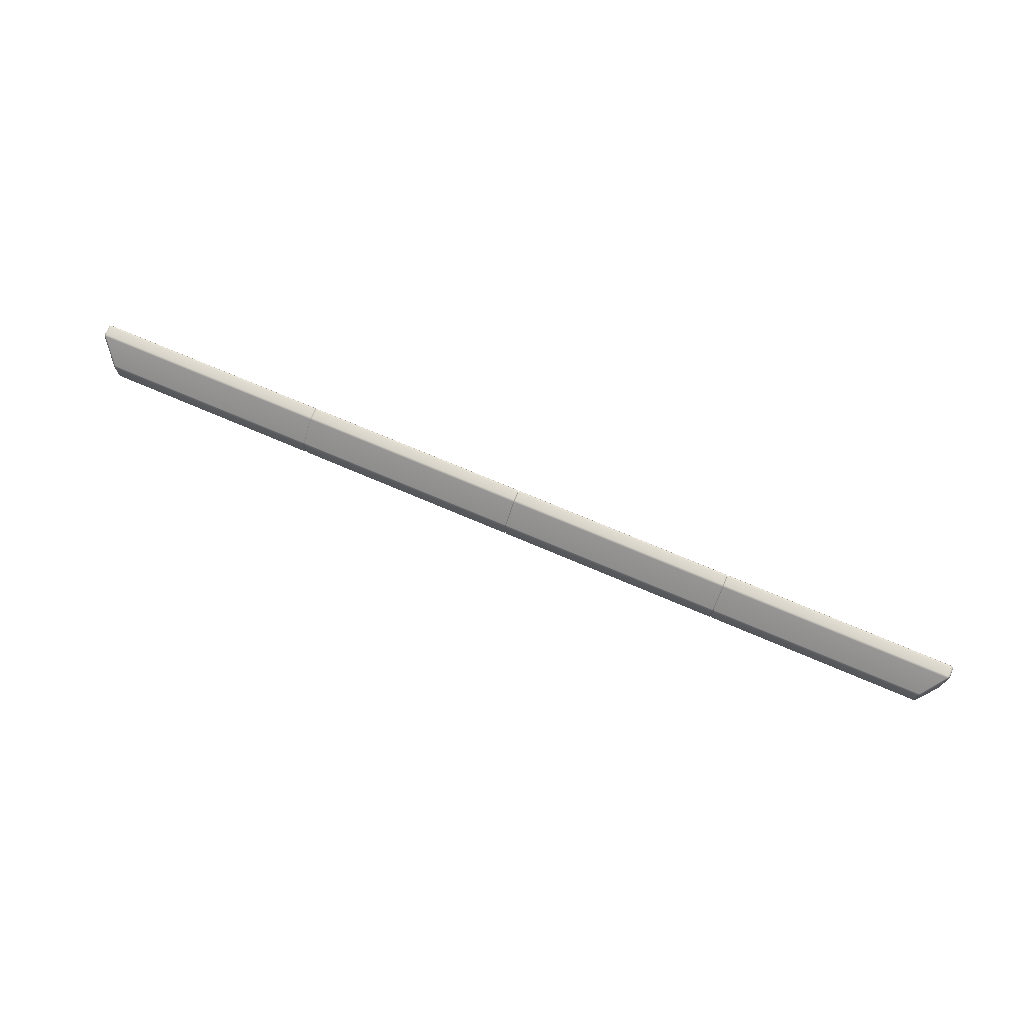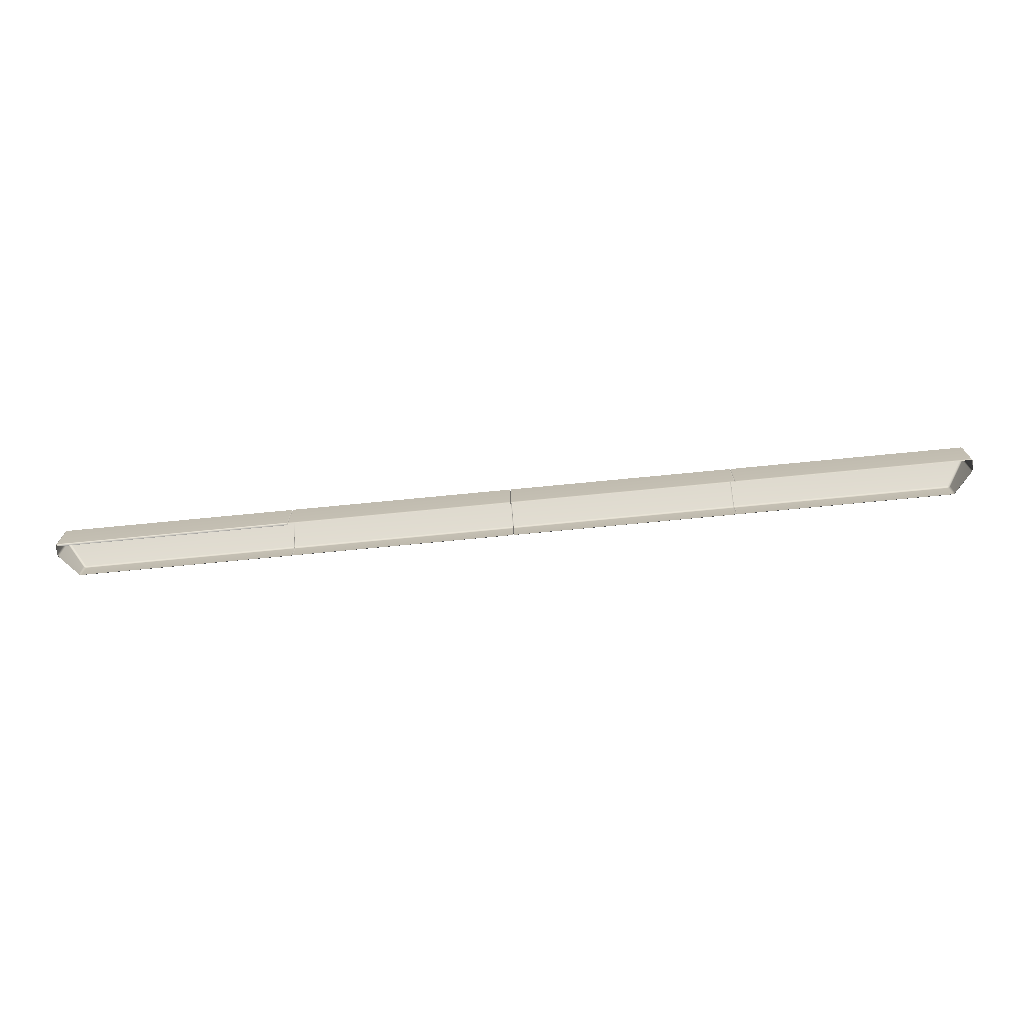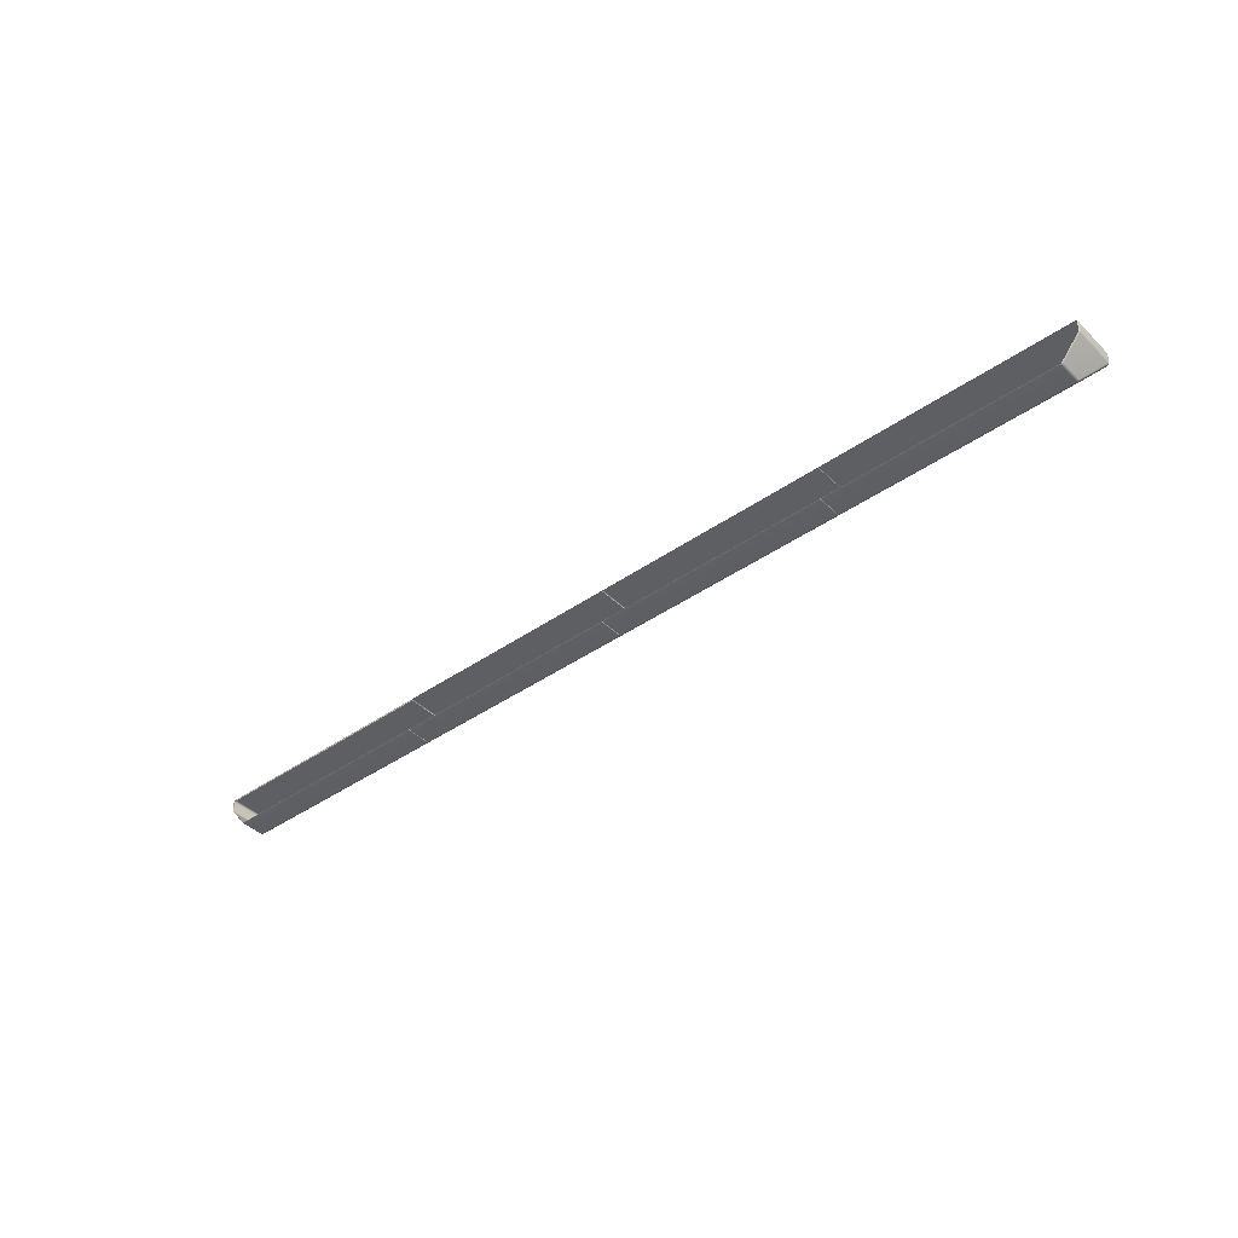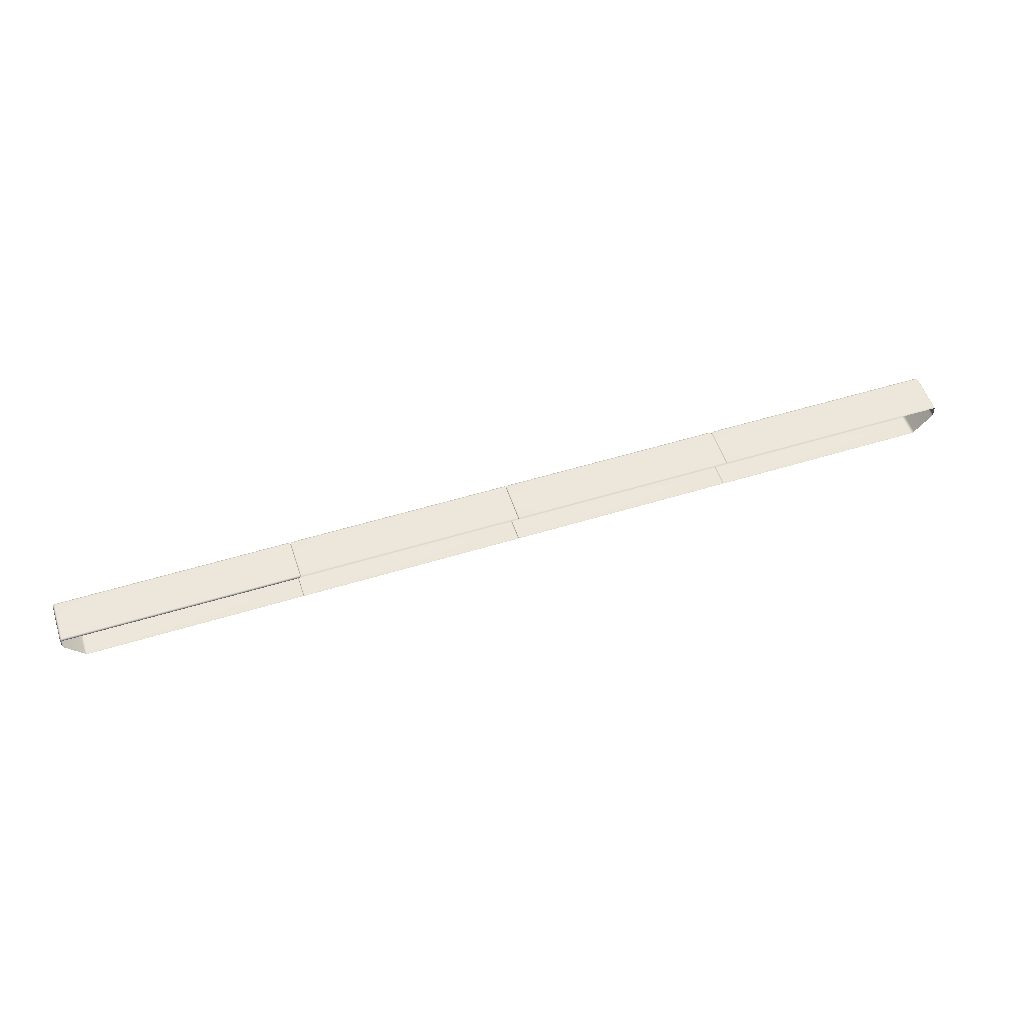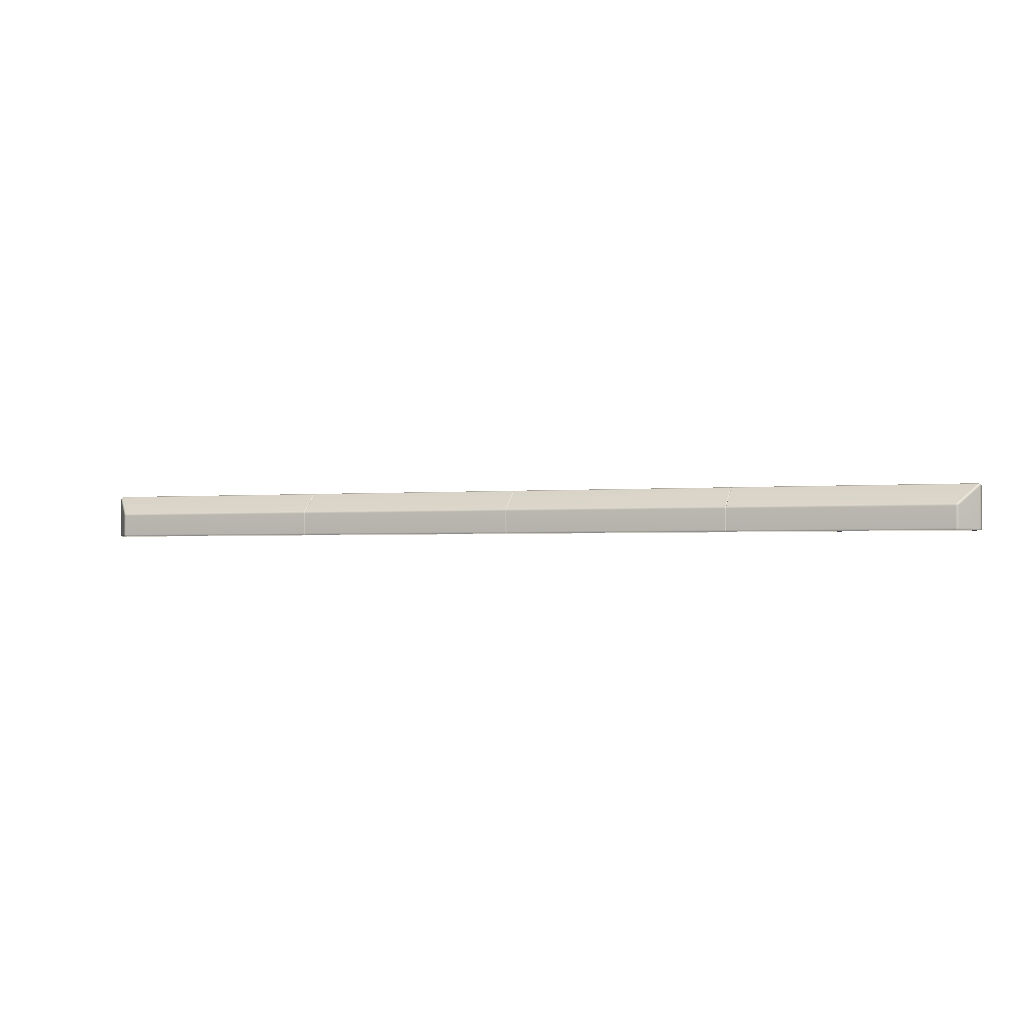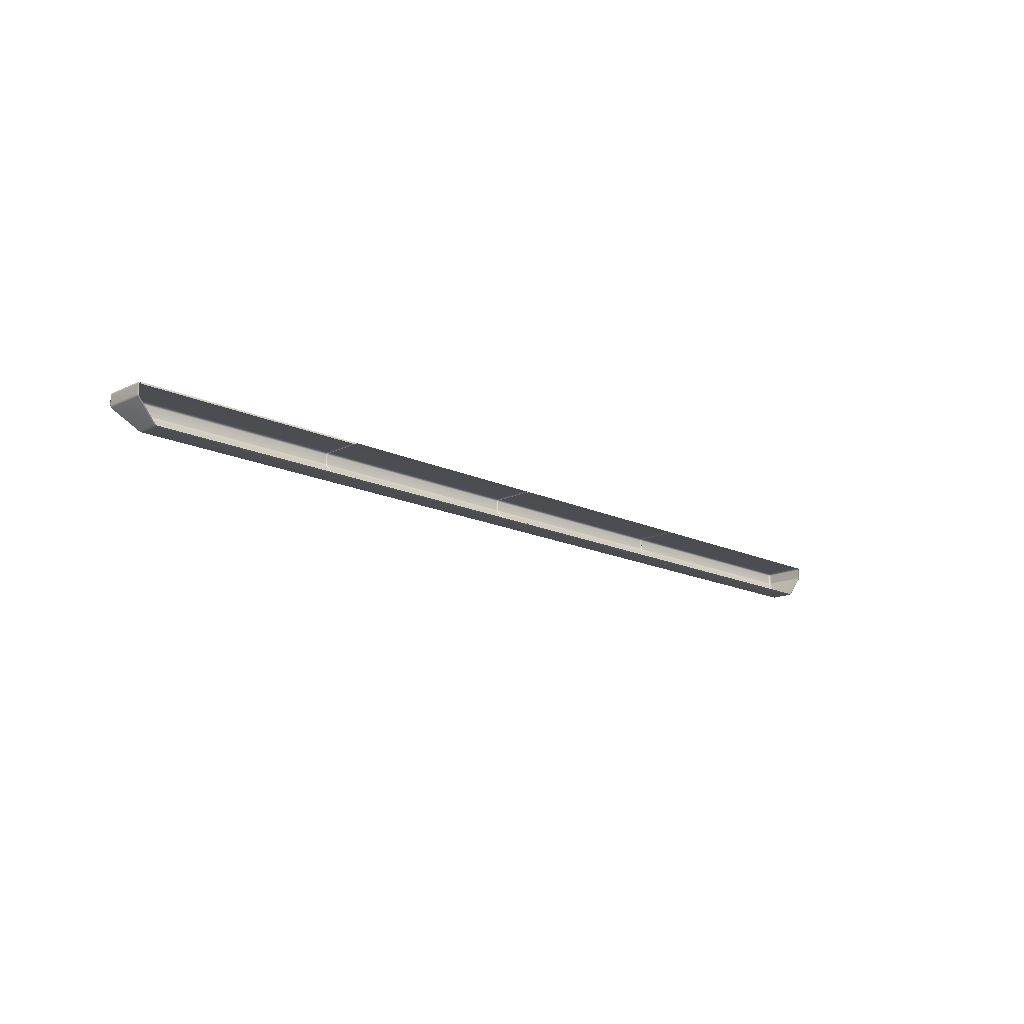
<metadata>
{"format":"obj","ext":"obj","renderer":"f3d","projection":"perspective","resolution":1024,"background":"white","views":[{"elev":72.5,"azim":-156.9,"up":"+Y"},{"elev":-71.5,"azim":5.6,"up":"+Y"},{"elev":-40.9,"azim":40.5,"up":"+Z"},{"elev":53.7,"azim":-18.2,"up":"+Z"},{"elev":-1.9,"azim":-160.3,"up":"+Y"},{"elev":-15.7,"azim":-45.0,"up":"+Z"}]}
</metadata>
<code>
g ENV_S05_DT_Section01_Ramp2_MO
v -17.85 -7.22 3.084
v -36.32 -7.22 3.084
v -36.32 -7.22 3.212
v -17.85 -7.22 3.212
v -36.32 -7.091 3.265
v -17.85 -7.091 3.265
v -17.79 -7.22 3.114
v -17.79 -7.091 3.163
v -36.45 -7.091 3.212
v -36.42 -7.22 3.189
v -36.32 -3.934 3.265
v -36.45 -3.934 3.212
v -17.85 -3.934 3.265
v -17.79 -4.048 3.163
v -36.32 -3.807 3.212
v -36.42 -3.83 3.189
v -17.85 -3.807 3.212
v -17.79 -3.93 3.114
v -36.45 -3.807 3.084
v -36.45 -3.934 3.212
v -36.32 -3.753 3.084
v -17.85 -3.753 3.084
v -17.79 -3.881 2.995
v -36.32 -3.753 2.38
v -17.85 -3.753 2.38
v -17.79 -3.881 2.342
v -17.85 -3.82 2.188
v -17.79 -3.944 2.165
v -36.26 -3.82 2.188
v -17.84 -5.235 0.5653
v -17.79 -5.255 0.66
v -34.92 -5.237 0.5631
v -36.38 -3.873 2.189
v -36.45 -3.807 2.379
v -17.84 -5.336 0.4884
v -17.79 -5.348 0.5887
v -34.87 -5.337 0.4873
v -35.04 -5.286 0.5642
v -17.84 -5.47 0.4573
v -17.79 -5.472 0.5597
v -36.5 -3.934 3.084
v -36.44 -4.002 2.187
v -34.86 -5.47 0.4573
v -17.84 -7.091 0.4573
v -17.79 -7.091 0.5597
v -34.86 -7.091 0.4573
v -17.84 -7.22 0.5141
v -17.79 -7.22 0.6132
v -34.86 -7.22 0.5141
v -34.99 -7.091 0.4862
v -34.97 -7.22 0.5185
v -34.99 -5.456 0.4896
v -34.98 -5.352 0.5018
v -34.99 -5.456 0.4896
v -35.09 -5.404 0.5653
v -34.99 -7.091 0.4862
v -35.09 -7.091 0.5664
v -36.43 -7.091 2.18
v -35.04 -7.22 0.5987
v -34.97 -7.22 0.5185
v -36.38 -7.22 2.199
v -36.5 -3.934 2.38
v -36.5 -7.091 2.374
v -36.45 -7.22 2.394
v -36.45 -7.22 3.084
v -36.5 -7.091 3.084
v -36.45 -7.091 3.212
v -36.42 -7.22 3.189
v 36.45 -7.22 3.084
v 36.42 -7.22 3.189
v 36.45 -7.091 3.212
v 36.5 -7.091 3.084
v 36.45 -7.22 2.394
v 36.5 -3.934 3.084
v 36.45 -3.934 3.212
v 36.45 -3.807 3.084
v 36.42 -3.83 3.189
v 36.5 -3.934 2.38
v 36.5 -7.091 2.374
v 36.43 -7.091 2.18
v 36.38 -7.22 2.199
v 35.04 -7.22 0.5987
v 36.44 -4.002 2.187
v 35.09 -7.091 0.5664
v 34.99 -7.091 0.4862
v 34.97 -7.22 0.5185
v 35 -5.46 0.4929
v 35.1 -5.41 0.5731
v 36.38 -3.873 2.189
v 35.04 -5.283 0.5731
v 34.98 -5.35 0.5074
v 36.45 -3.807 2.379
v 34.87 -5.333 0.4918
v 35 -5.46 0.4929
v 36.26 -3.82 2.188
v 34.86 -5.471 0.4573
v 34.99 -7.091 0.4862
v 34.92 -5.229 0.5709
v 36.32 -3.753 3.084
v 36.32 -3.753 2.38
v 36.32 -3.807 3.212
v 36.45 -3.934 3.212
v 17.86 -5.334 0.4907
v 17.86 -5.231 0.5686
v 17.87 -3.82 2.188
v 17.87 -3.753 2.38
v 17.87 -3.753 3.084
v 17.86 -5.47 0.4573
v 17.79 -5.244 0.6299
v 17.79 -3.899 2.173
v 17.79 -5.342 0.5553
v 17.79 -3.836 2.355
v 17.79 -5.472 0.523
v 17.79 -3.836 3.027
v 17.79 -7.091 0.523
v 17.87 -3.807 3.212
v 17.79 -3.886 3.148
v 17.86 -7.091 0.4573
v 17.79 -7.22 0.5776
v 17.86 -7.22 0.5141
v 34.86 -7.091 0.4573
v 34.86 -7.22 0.5141
v 34.97 -7.22 0.5185
v 17.87 -3.934 3.265
v 17.79 -4.008 3.2
v 36.32 -3.934 3.265
v 36.32 -7.091 3.265
v 36.45 -7.091 3.212
v 17.87 -7.091 3.265
v 17.79 -7.091 3.2
v 36.32 -7.22 3.212
v 36.42 -7.22 3.189
v 17.87 -7.22 3.212
v 17.79 -7.22 3.148
v 0.05848 -7.22 3.212
v -0.0005569 -7.22 3.095
v -0.0005569 -7.091 3.143
v 0.05848 -7.091 3.265
v 17.71 -7.22 3.212
v -0.0005569 -4.071 3.143
v 17.71 -7.091 3.265
v 17.79 -7.22 3.148
v 17.79 -7.091 3.2
v 0.05848 -3.934 3.265
v -0.0005569 -3.954 3.095
v 17.71 -3.934 3.265
v 17.79 -4.008 3.2
v 0.05848 -3.807 3.212
v -0.0005569 -3.906 2.978
v 17.71 -3.807 3.212
v 17.79 -3.886 3.148
v 0.05848 -3.753 3.084
v -0.0005569 -3.906 2.335
v 17.71 -3.753 3.084
v 17.79 -3.836 3.027
v 0.05848 -3.753 2.38
v -0.0005569 -3.967 2.159
v 17.71 -3.753 2.38
v 17.79 -3.836 2.355
v 0.05848 -3.82 2.188
v -0.002785 -5.257 0.68
v 17.71 -3.82 2.188
v 17.79 -3.899 2.173
v 0.05514 -5.234 0.5675
v -0.001671 -5.35 0.6087
v 17.71 -5.231 0.5686
v 17.79 -5.244 0.6299
v 0.05625 -5.335 0.4896
v -0.0005569 -5.473 0.5787
v 17.71 -5.334 0.4907
v 17.79 -5.342 0.5553
v 0.05737 -5.47 0.4573
v -0.0005569 -7.091 0.5787
v 17.71 -5.47 0.4573
v 17.79 -5.472 0.523
v 0.05848 -7.091 0.4573
v -0.0005569 -7.22 0.6321
v 0.05848 -7.22 0.5141
v 17.71 -7.091 0.4573
v 17.79 -7.091 0.523
v 17.71 -7.22 0.5141
v 17.79 -7.22 0.5776
v -17.73 -7.22 3.212
v -17.79 -7.22 3.114
v -17.79 -7.091 3.163
v -17.73 -7.091 3.265
v -0.06293 -7.22 3.212
v -17.79 -4.048 3.163
v -0.06293 -7.091 3.265
v -0.0005569 -7.22 3.095
v -0.0005569 -7.091 3.143
v -17.73 -3.934 3.265
v -17.79 -3.93 3.114
v -0.06293 -3.934 3.265
v -0.0005569 -4.071 3.143
v -17.73 -3.807 3.212
v -17.79 -3.881 2.995
v -0.06293 -3.807 3.212
v -0.0005569 -3.954 3.095
v -17.73 -3.753 3.084
v -17.79 -3.881 2.342
v -0.06293 -3.753 3.084
v -0.0005569 -3.906 2.978
v -17.73 -3.753 2.38
v -17.79 -3.944 2.165
v -0.06293 -3.753 2.38
v -0.0005569 -3.906 2.335
v -17.73 -3.82 2.188
v -17.79 -5.255 0.66
v -0.06405 -3.82 2.188
v -0.0005569 -3.967 2.159
v -17.73 -5.235 0.5653
v -17.79 -5.348 0.5887
v -0.06628 -5.234 0.5664
v -0.002785 -5.257 0.68
v -17.73 -5.336 0.4884
v -17.79 -5.472 0.5597
v -0.06516 -5.335 0.4896
v -0.001671 -5.35 0.6087
v -17.73 -5.47 0.4573
v -17.79 -7.091 0.5597
v -0.06405 -5.47 0.4573
v -0.0005569 -5.473 0.5787
v -17.73 -7.091 0.4573
v -17.79 -7.22 0.6132
v -17.73 -7.22 0.5141
v -0.06293 -7.091 0.4573
v -0.0005569 -7.091 0.5787
v -0.06293 -7.22 0.5141
v -0.0005569 -7.22 0.6321
g ENV_S05_DT_Section01_Ramp2_MO_0
f 3 2 1
f 4 3 1
f 5 3 4
f 6 5 4
f 6 4 7
f 8 6 7
f 5 9 3
f 9 10 3
f 9 5 11
f 11 5 6
f 12 9 11
f 13 6 8
f 13 11 6
f 14 13 8
f 11 15 12
f 15 11 13
f 15 16 12
f 17 13 14
f 17 15 13
f 18 17 14
f 19 16 15
f 20 16 19
f 21 15 17
f 21 19 15
f 22 17 18
f 22 21 17
f 23 22 18
f 21 22 24
f 21 24 19
f 22 23 25
f 22 25 24
f 23 26 25
f 25 26 27
f 26 28 27
f 24 25 29
f 25 27 29
f 30 27 28
f 31 30 28
f 32 29 27
f 30 32 27
f 24 29 33
f 29 32 33
f 24 34 19
f 34 24 33
f 30 31 35
f 31 36 35
f 32 30 37
f 30 35 37
f 32 38 33
f 32 37 38
f 35 36 39
f 36 40 39
f 19 34 41
f 41 20 19
f 33 42 34
f 33 38 42
f 37 35 43
f 35 39 43
f 39 40 44
f 40 45 44
f 43 39 46
f 39 44 46
f 44 45 47
f 45 48 47
f 44 47 49
f 46 44 49
f 46 49 50
f 49 51 50
f 46 50 52
f 43 46 52
f 43 52 37
f 52 53 37
f 37 53 38
f 38 53 54
f 55 38 54
f 54 56 55
f 38 55 42
f 56 57 55
f 42 55 58
f 55 57 58
f 57 56 59
f 56 60 59
f 59 61 57
f 61 58 57
f 42 58 62
f 42 62 34
f 34 62 41
f 58 61 63
f 58 63 62
f 41 62 63
f 61 64 63
f 63 64 65
f 66 41 63
f 66 63 65
f 41 66 20
f 66 67 20
f 66 65 67
f 65 68 67
f 71 70 69
f 72 71 69
f 69 73 72
f 72 74 71
f 74 75 71
f 74 76 75
f 76 77 75
f 74 72 78
f 74 78 76
f 73 79 72
f 72 79 78
f 80 79 73
f 81 80 73
f 80 81 82
f 79 80 83
f 78 79 83
f 84 80 82
f 83 80 84
f 84 82 85
f 82 86 85
f 84 85 87
f 88 83 84
f 88 84 87
f 83 89 78
f 89 83 88
f 88 87 90
f 90 89 88
f 87 91 90
f 89 92 78
f 78 92 76
f 90 91 93
f 93 91 94
f 95 89 90
f 89 95 92
f 96 93 94
f 94 97 96
f 98 90 93
f 98 95 90
f 76 92 99
f 95 100 92
f 92 100 99
f 99 101 76
f 101 77 76
f 102 77 101
f 98 93 103
f 98 104 95
f 104 98 103
f 100 95 105
f 104 105 95
f 99 100 106
f 106 100 105
f 99 107 101
f 107 99 106
f 103 93 108
f 93 96 108
f 104 109 105
f 109 110 105
f 106 105 110
f 109 104 111
f 104 103 111
f 112 106 110
f 107 106 112
f 111 103 113
f 103 108 113
f 114 107 112
f 113 108 115
f 107 114 116
f 114 117 116
f 107 116 101
f 108 118 115
f 115 118 119
f 108 96 118
f 118 120 119
f 96 121 118
f 118 121 120
f 97 121 96
f 121 122 120
f 121 97 122
f 97 123 122
f 116 117 124
f 117 125 124
f 101 116 126
f 116 124 126
f 126 102 101
f 102 126 127
f 126 124 127
f 128 102 127
f 124 125 129
f 124 129 127
f 125 130 129
f 127 131 128
f 127 129 131
f 131 132 128
f 129 133 131
f 129 130 133
f 130 134 133
g ENV_S05_DT_Section01_Ramp2_MO_1
f 137 136 135
f 138 137 135
f 138 135 139
f 140 137 138
f 141 138 139
f 141 139 142
f 143 141 142
f 144 140 138
f 144 138 141
f 145 140 144
f 146 141 143
f 146 144 141
f 147 146 143
f 148 145 144
f 148 144 146
f 149 145 148
f 150 146 147
f 150 148 146
f 151 150 147
f 152 149 148
f 152 148 150
f 149 152 153
f 154 150 151
f 154 152 150
f 155 154 151
f 152 156 153
f 152 154 156
f 153 156 157
f 154 155 158
f 154 158 156
f 155 159 158
f 156 160 157
f 156 158 160
f 161 157 160
f 158 159 162
f 158 162 160
f 159 163 162
f 164 161 160
f 164 160 162
f 161 164 165
f 166 162 163
f 166 164 162
f 167 166 163
f 164 168 165
f 164 166 168
f 165 168 169
f 166 167 170
f 166 170 168
f 167 171 170
f 168 172 169
f 168 170 172
f 169 172 173
f 170 171 174
f 170 174 172
f 171 175 174
f 172 176 173
f 172 174 176
f 173 176 177
f 176 178 177
f 174 175 179
f 174 179 176
f 176 179 178
f 175 180 179
f 179 181 178
f 179 180 181
f 180 182 181
f 185 184 183
f 186 185 183
f 186 183 187
f 188 185 186
f 189 186 187
f 189 187 190
f 191 189 190
f 192 188 186
f 192 186 189
f 193 188 192
f 194 189 191
f 194 192 189
f 195 194 191
f 196 193 192
f 196 192 194
f 197 193 196
f 198 194 195
f 198 196 194
f 199 198 195
f 200 197 196
f 200 196 198
f 197 200 201
f 202 198 199
f 202 200 198
f 203 202 199
f 200 204 201
f 200 202 204
f 201 204 205
f 202 203 206
f 202 206 204
f 203 207 206
f 204 208 205
f 204 206 208
f 209 205 208
f 206 207 210
f 206 210 208
f 207 211 210
f 212 209 208
f 212 208 210
f 209 212 213
f 214 210 211
f 214 212 210
f 215 214 211
f 212 216 213
f 212 214 216
f 213 216 217
f 214 215 218
f 214 218 216
f 215 219 218
f 216 220 217
f 216 218 220
f 217 220 221
f 218 219 222
f 218 222 220
f 219 223 222
f 220 224 221
f 220 222 224
f 221 224 225
f 224 226 225
f 222 223 227
f 222 227 224
f 224 227 226
f 223 228 227
f 227 229 226
f 227 228 229
f 228 230 229

</code>
